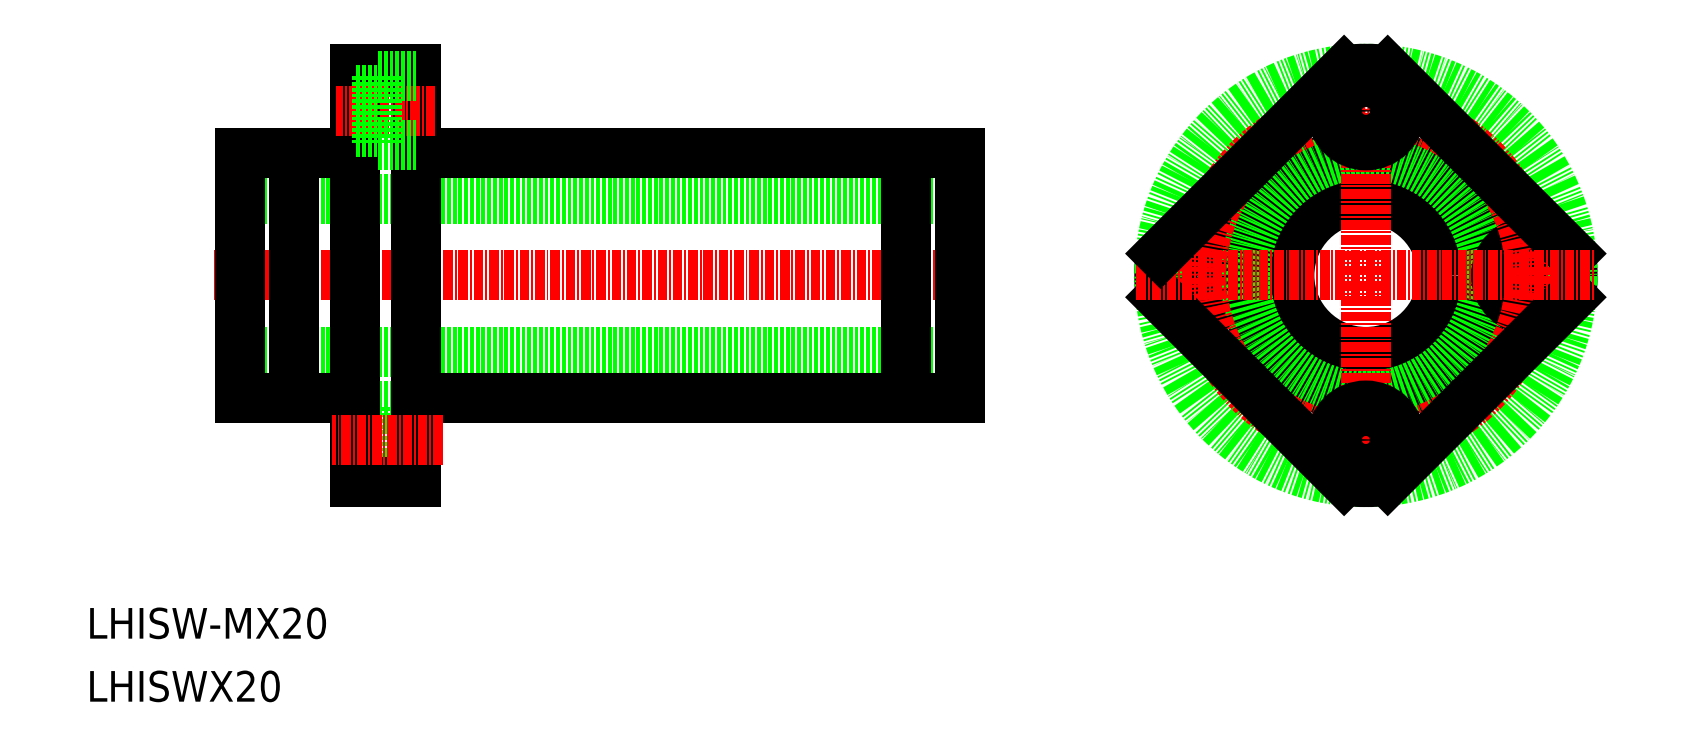
<metadata>
{"format":"dxf","ext":"dxf","renderer":"ezdxf+matplotlib","layout":"modelspace","background":"white","min_lineweight":24,"dpi":150}
</metadata>
<code>
0
SECTION
2
ENTITIES
0
TEXT
8
0
10
218.2
20
117
30
0
40
4
1
LHISWX20
0
TEXT
8
0
10
218.2
20
125.2
30
0
40
4
1
LHISW-MX20
0
ARC
8
0
10
385.3
20
172.7
30
0
40
27
50
353.9
51
6.058
0
CIRCLE
8
0
10
385.3
20
172.7
30
0
40
10
0
CIRCLE
8
0
10
363.8
20
172.7
30
0
40
4.5
0
ARC
8
0
10
385.3
20
172.7
30
0
40
27
50
173.9
51
186.1
0
CIRCLE
8
0
10
363.8
20
172.7
30
0
40
2.75
0
CIRCLE
8
0
10
385.3
20
172.7
30
0
40
16
0
CIRCLE
8
0
10
385.3
20
172.7
30
0
40
15.75
0
CIRCLE
8
0
10
406.8
20
172.7
30
0
40
4.5
0
CIRCLE
8
0
10
406.8
20
172.7
30
0
40
2.75
0
LINE
8
CENTER
10
385.3
20
142.7
30
0
11
385.3
21
202.7
31
0
0
CIRCLE
8
0
10
385.3
20
172.7
30
0
40
27
0
CIRCLE
8
CENTER
10
385.3
20
172.7
30
0
40
21.5
0
LINE
8
0
10
412.2
20
169.9
30
0
11
388.2
21
145.9
31
0
0
LINE
8
0
10
382.5
20
145.9
30
0
11
358.5
21
169.9
31
0
0
CIRCLE
8
0
10
385.3
20
151.2
30
0
40
4.5
0
CIRCLE
8
0
10
385.3
20
151.2
30
0
40
2.75
0
ARC
8
0
10
385.3
20
172.7
30
0
40
27
50
263.9
51
276.1
0
LINE
8
0
10
412.2
20
175.5
30
0
11
388.2
21
199.5
31
0
0
LINE
8
CENTER
10
355.3
20
172.7
30
0
11
415.3
21
172.7
31
0
0
LINE
8
0
10
382.5
20
199.5
30
0
11
358.5
21
175.5
31
0
0
ARC
8
0
10
385.3
20
172.7
30
0
40
27
50
83.94
51
96.06
0
CIRCLE
8
0
10
385.3
20
194.2
30
0
40
2.75
0
CIRCLE
8
0
10
385.3
20
194.2
30
0
40
4.5
0
LINE
8
0
10
256.2
20
146.7
30
0
11
256.2
21
155.7
31
0
0
LINE
8
0
10
261.3
20
155.7
30
0
11
256.2
21
155.7
31
0
0
LINE
8
0
10
261.3
20
146.7
30
0
11
256.2
21
146.7
31
0
0
LINE
8
0
10
256.2
20
153.9
30
0
11
253.3
21
153.9
31
0
0
LINE
8
0
10
256.2
20
148.4
30
0
11
253.3
21
148.4
31
0
0
LINE
8
CENTER
10
234.8
20
172.7
30
0
11
334.8
21
172.7
31
0
0
LINE
8
0
10
238.3
20
182.7
30
0
11
332.3
21
182.7
31
0
0
LINE
8
0
10
238.3
20
162.7
30
0
11
332.3
21
162.7
31
0
0
LINE
8
0
10
325.3
20
188.7
30
0
11
325.3
21
156.7
31
0
0
LINE
8
0
10
261.3
20
199.7
30
0
11
261.3
21
145.7
31
0
0
LINE
8
0
10
332.3
20
188.7
30
0
11
332.3
21
156.7
31
0
0
LINE
8
0
10
238.3
20
188.7
30
0
11
238.3
21
156.7
31
0
0
LINE
8
0
10
238.3
20
188.7
30
0
11
253.3
21
188.7
31
0
0
LINE
8
0
10
261.3
20
188.7
30
0
11
332.3
21
188.7
31
0
0
LINE
8
0
10
261.3
20
156.7
30
0
11
332.3
21
156.7
31
0
0
LINE
8
0
10
238.3
20
156.7
30
0
11
253.3
21
156.7
31
0
0
LINE
8
0
10
261.3
20
199.7
30
0
11
253.3
21
199.7
31
0
0
LINE
8
0
10
261.3
20
145.7
30
0
11
253.3
21
145.7
31
0
0
LINE
8
0
10
253.3
20
199.7
30
0
11
253.3
21
145.7
31
0
0
LINE
8
CENTER
10
263.7
20
194.2
30
0
11
250.7
21
194.2
31
0
0
LINE
8
CENTER
10
264.7
20
151.2
30
0
11
250.2
21
151.2
31
0
0
LINE
8
0
10
256.2
20
196.9
30
0
11
253.3
21
196.9
31
0
0
LINE
8
0
10
256.2
20
191.4
30
0
11
253.3
21
191.4
31
0
0
LINE
8
0
10
261.3
20
198.7
30
0
11
256.2
21
198.7
31
0
0
LINE
8
0
10
261.3
20
189.7
30
0
11
256.2
21
189.7
31
0
0
LINE
8
0
10
256.2
20
198.7
30
0
11
256.2
21
189.7
31
0
0
LINE
8
0
10
245.3
20
188.7
30
0
11
245.3
21
156.7
31
0
0
ENDSEC
0
EOF

</code>
